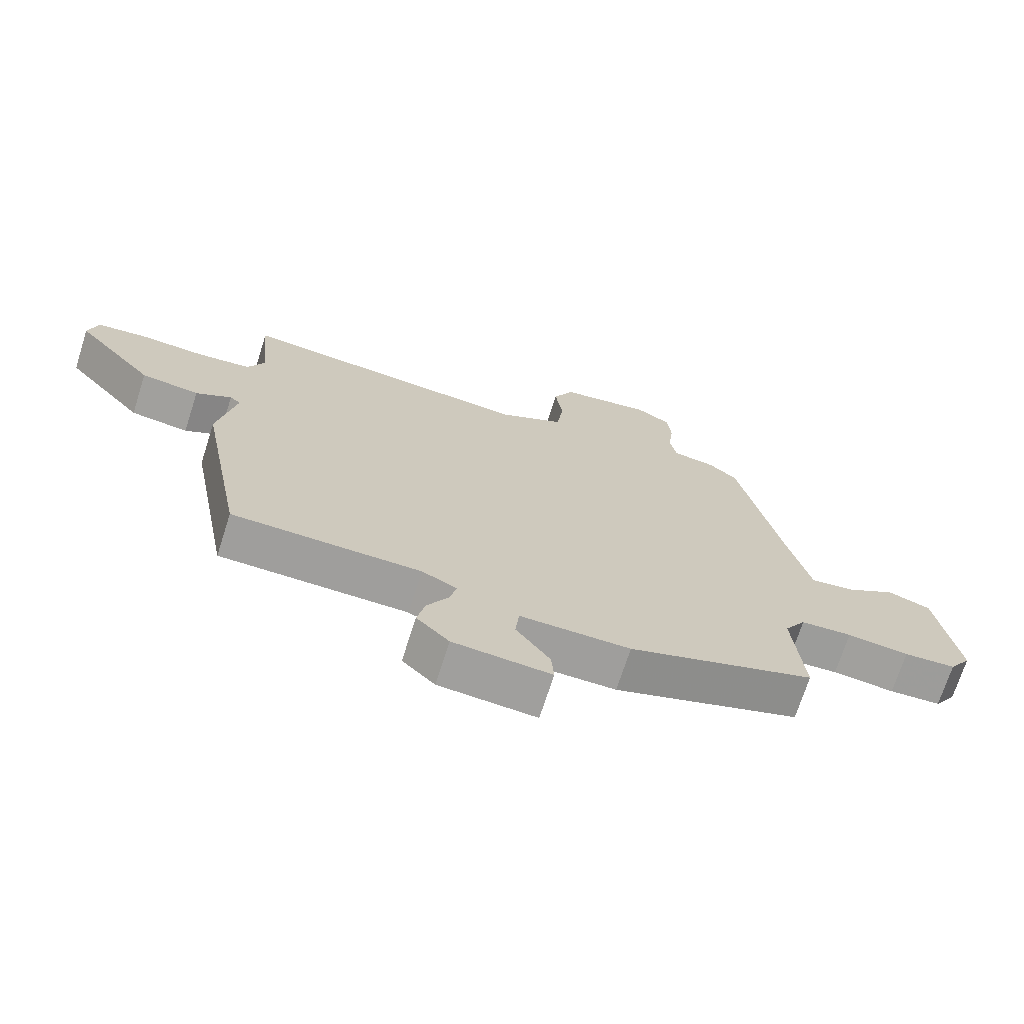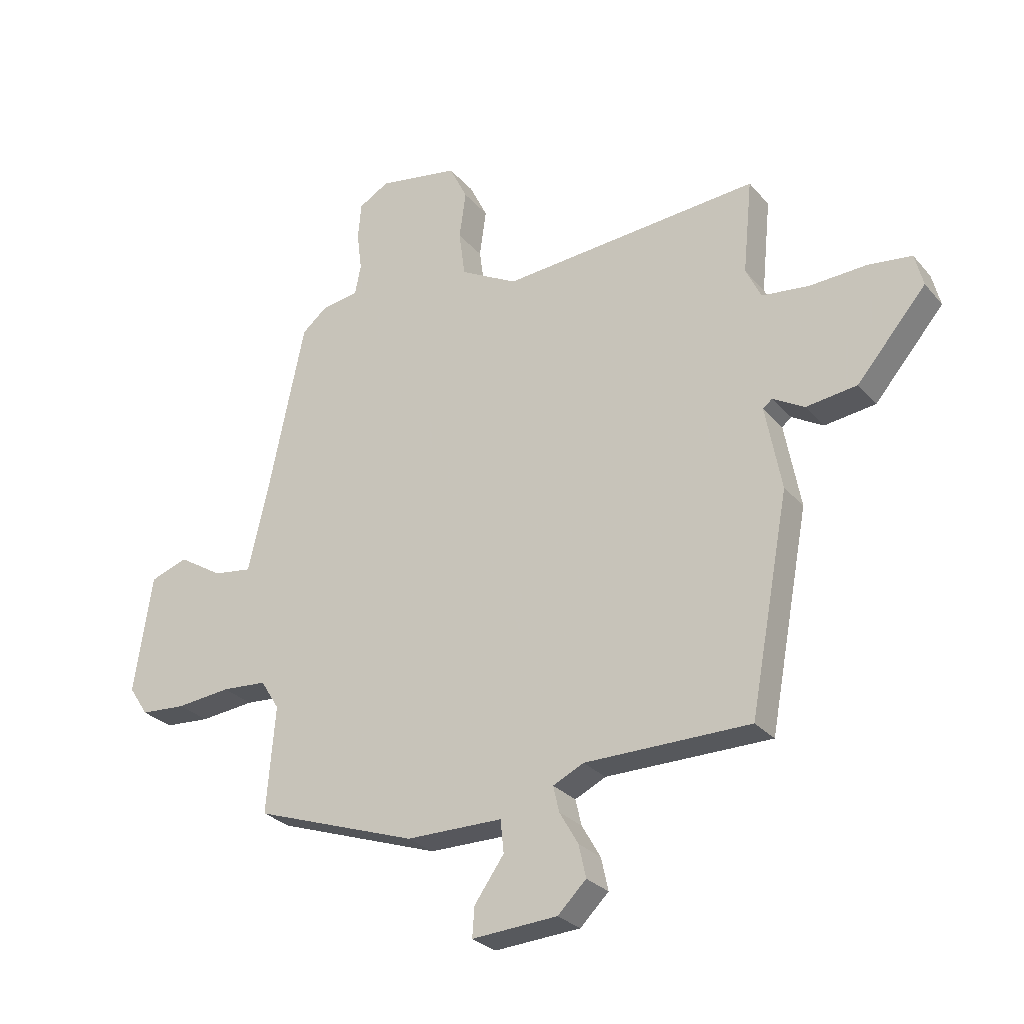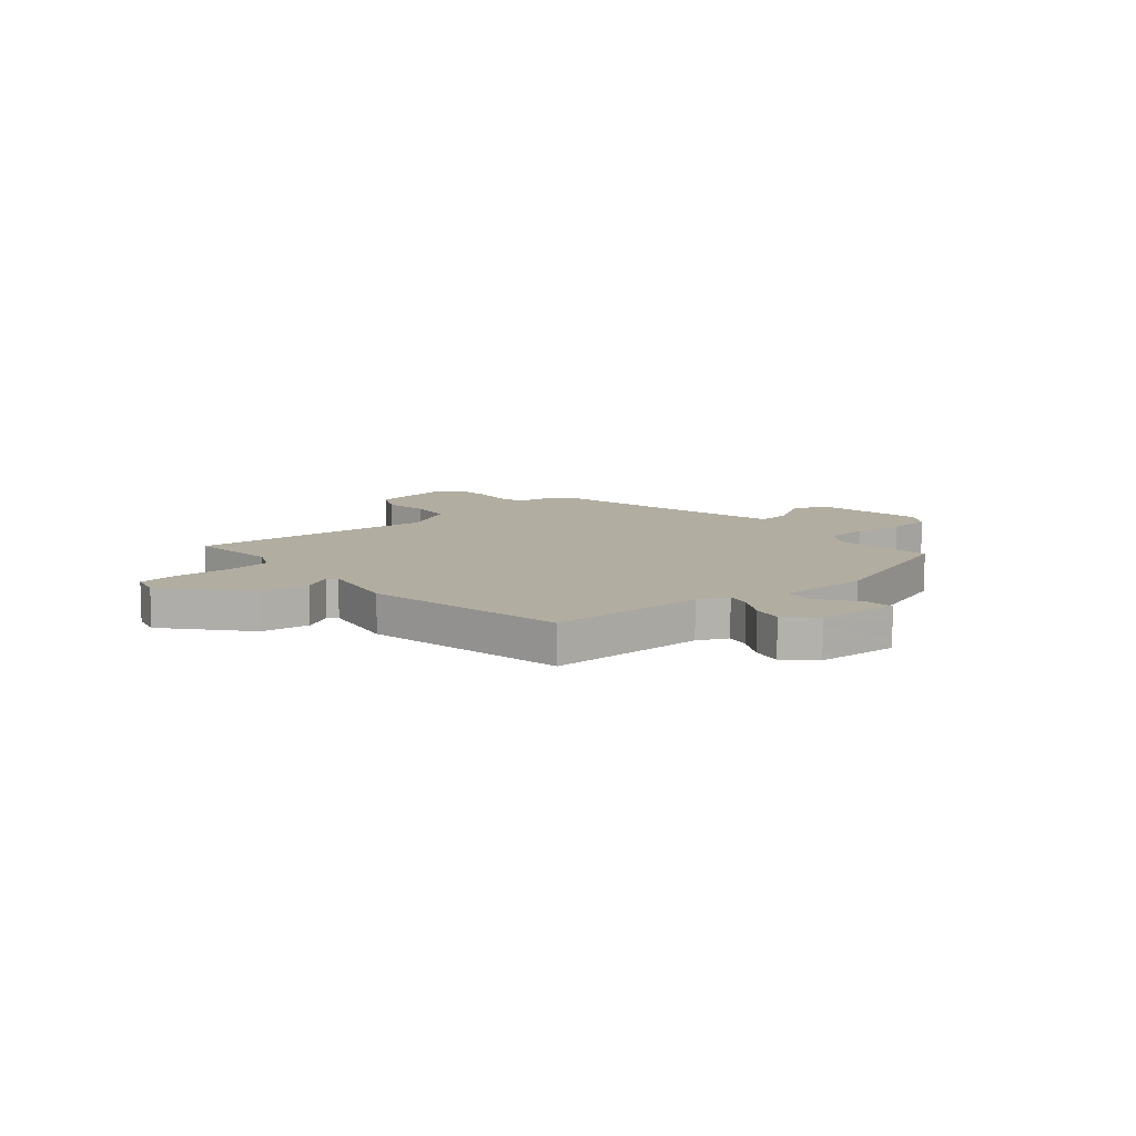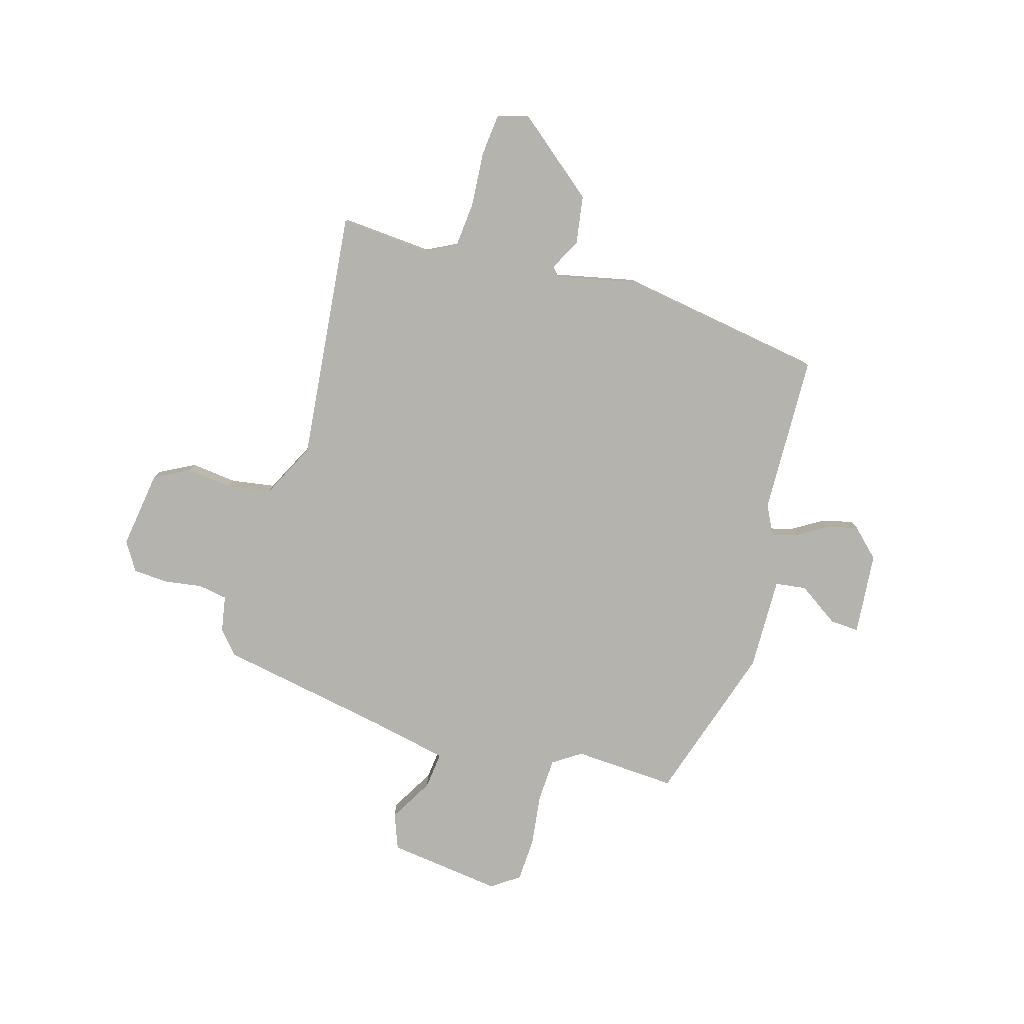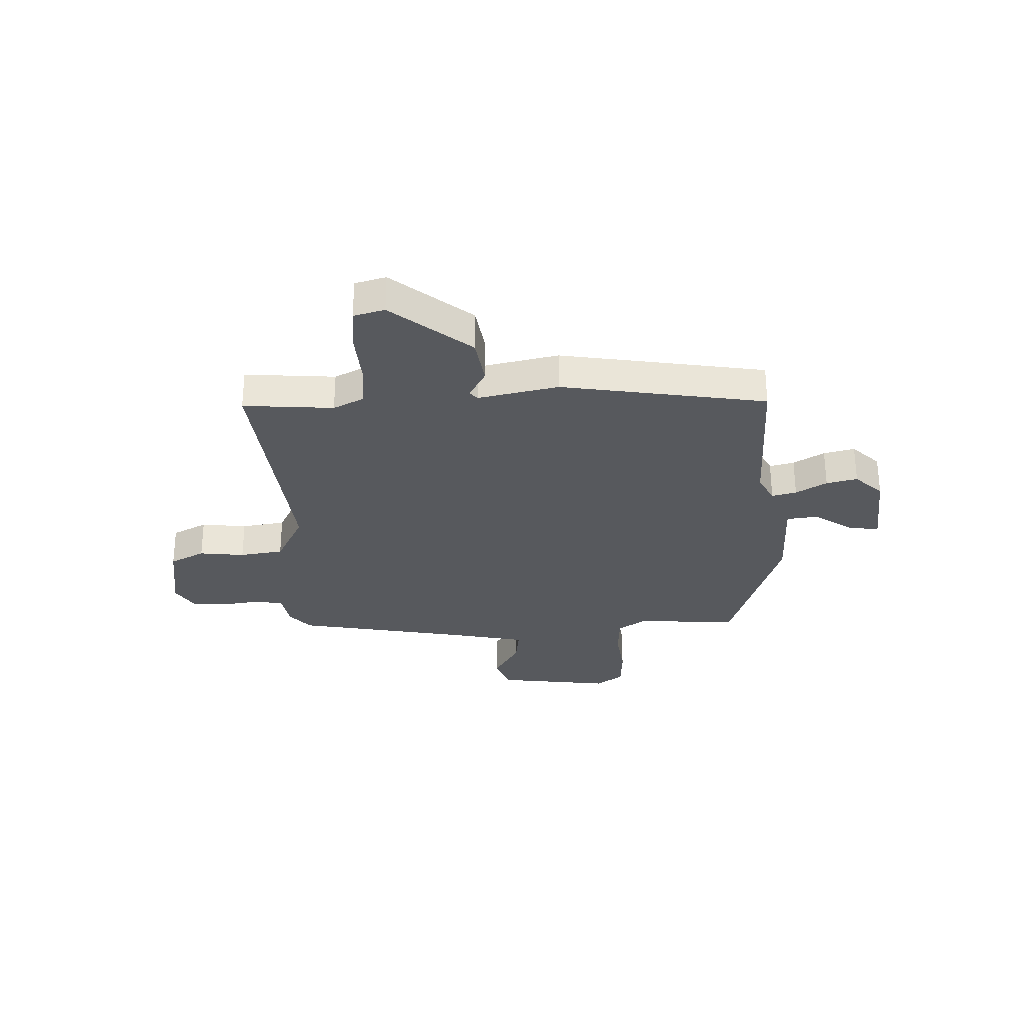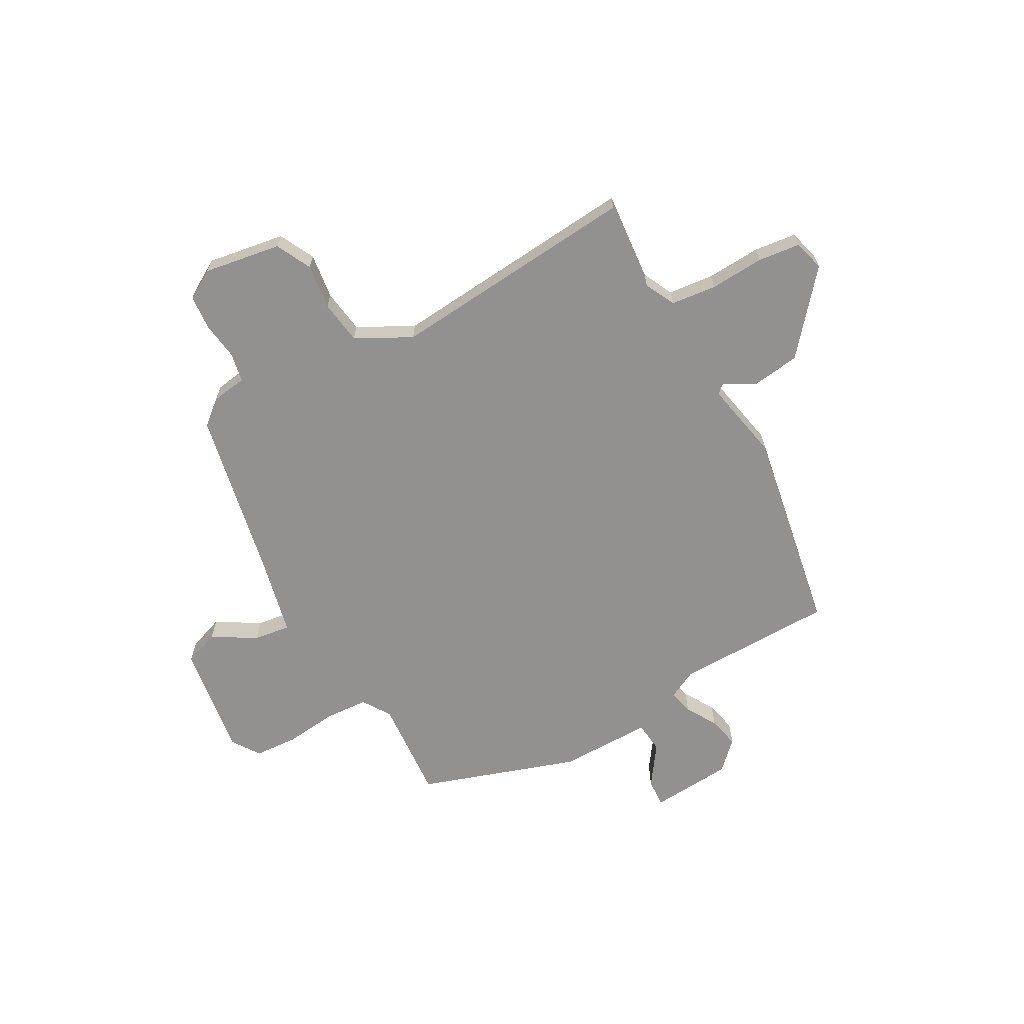
<metadata>
{"format":"obj","ext":"obj","renderer":"f3d","projection":"perspective","resolution":1024,"background":"white","views":[{"elev":-70.9,"azim":162.3,"up":"+Z"},{"elev":-27.7,"azim":31.6,"up":"+Z"},{"elev":10.3,"azim":139.4,"up":"+Y"},{"elev":-79.9,"azim":75.2,"up":"+Y"},{"elev":-29.4,"azim":93.3,"up":"+Y"},{"elev":-66.1,"azim":29.5,"up":"+Y"}]}
</metadata>
<code>
v -0.446 0.07 0.509
v -0.4 0.07 0.547
v -0.332 0.07 0.557
v -0.321 0.07 0.612
v -0.33 0.07 0.684
v -0.324 0.07 0.75
v -0.269 0.07 0.782
v -0.122 0.07 0.757
v -0.089 0.07 0.69
v -0.101 0.07 0.604
v -0.09 0.07 0.521
v 0.014 0.07 0.465
v 0.486 0.07 0.502
v 0.469 0.07 0.331
v 0.497 0.07 0.273
v 0.583 0.07 0.263
v 0.686 0.07 0.268
v 0.766 0.07 0.258
v 0.781 0.07 0.199
v 0.655 0.07 0.052
v 0.562 0.07 0.04
v 0.505 0.07 0.073
v 0.488 0.07 0.059
v 0.517 0.07 -0.094
v 0.445 0.07 -0.481
v 0.144 0.07 -0.482
v 0.088 0.07 -0.509
v 0.099 0.07 -0.556
v 0.133 0.07 -0.615
v 0.146 0.07 -0.674
v 0.094 0.07 -0.725
v -0.062 0.07 -0.735
v -0.058 0.07 -0.681
v -0.004 0.07 -0.605
v -0.01 0.07 -0.546
v -0.186 0.07 -0.545
v -0.484 0.07 -0.442
v -0.468 0.07 -0.249
v -0.502 0.07 -0.195
v -0.584 0.07 -0.189
v -0.683 0.07 -0.199
v -0.766 0.07 -0.193
v -0.801 0.07 -0.14
v -0.768 0.07 0.075
v -0.7 0.07 0.099
v -0.619 0.07 0.049
v -0.549 0.07 0.039
v -0.514 0.07 0.187
v -0.446 0 0.509
v -0.4 0 0.547
v -0.332 0 0.557
v -0.321 0 0.612
v -0.33 0 0.684
v -0.324 0 0.75
v -0.269 0 0.782
v -0.122 0 0.757
v -0.089 0 0.69
v -0.101 0 0.604
v -0.09 0 0.521
v 0.014 0 0.465
v 0.486 0 0.502
v 0.469 0 0.331
v 0.497 0 0.273
v 0.583 0 0.263
v 0.686 0 0.268
v 0.766 0 0.258
v 0.781 0 0.199
v 0.655 0 0.052
v 0.562 0 0.04
v 0.505 0 0.073
v 0.488 0 0.059
v 0.517 0 -0.094
v 0.445 0 -0.481
v 0.144 0 -0.482
v 0.088 0 -0.509
v 0.099 0 -0.556
v 0.133 0 -0.615
v 0.146 0 -0.674
v 0.094 0 -0.725
v -0.062 0 -0.735
v -0.058 0 -0.681
v -0.004 0 -0.605
v -0.01 0 -0.546
v -0.186 0 -0.545
v -0.484 0 -0.442
v -0.468 0 -0.249
v -0.502 0 -0.195
v -0.584 0 -0.189
v -0.683 0 -0.199
v -0.766 0 -0.193
v -0.801 0 -0.14
v -0.768 0 0.075
v -0.7 0 0.099
v -0.619 0 0.049
v -0.549 0 0.039
v -0.514 0 0.187
f 44 45 46
f 43 44 46
f 42 43 46
f 41 42 46
f 40 41 46
f 39 40 46 47
f 38 39 47 48
f 35 36 37 38
f 32 33 34
f 31 32 34
f 30 31 34
f 29 30 34
f 28 29 34
f 27 28 34 35
f 1 2 3
f 48 1 3
f 38 48 3
f 35 38 3
f 27 35 3
f 26 27 3
f 20 21 22
f 19 20 22
f 18 19 22
f 17 18 22
f 16 17 22
f 15 16 22 23
f 14 15 23
f 12 13 14
f 12 14 23
f 26 3 4
f 25 26 4
f 24 25 4
f 23 24 4
f 12 23 4
f 11 12 4
f 6 7 8
f 5 6 8
f 4 5 8
f 11 4 8
f 10 11 8
f 8 9 10
f 94 93 92
f 94 92 91
f 94 91 90
f 94 90 89
f 94 89 88
f 95 94 88 87
f 96 95 87 86
f 86 85 84 83
f 82 81 80
f 82 80 79
f 82 79 78
f 82 78 77
f 82 77 76
f 83 82 76 75
f 51 50 49
f 51 49 96
f 51 96 86
f 51 86 83
f 51 83 75
f 51 75 74
f 70 69 68
f 70 68 67
f 70 67 66
f 70 66 65
f 70 65 64
f 71 70 64 63
f 71 63 62
f 62 61 60
f 71 62 60
f 52 51 74
f 52 74 73
f 52 73 72
f 52 72 71
f 52 71 60
f 52 60 59
f 56 55 54
f 56 54 53
f 56 53 52
f 56 52 59
f 56 59 58
f 58 57 56
f 1 49 50 2
f 2 50 51 3
f 3 51 52 4
f 4 52 53 5
f 5 53 54 6
f 6 54 55 7
f 7 55 56 8
f 8 56 57 9
f 9 57 58 10
f 10 58 59 11
f 11 59 60 12
f 12 60 61 13
f 13 61 62 14
f 14 62 63 15
f 15 63 64 16
f 16 64 65 17
f 17 65 66 18
f 18 66 67 19
f 19 67 68 20
f 20 68 69 21
f 21 69 70 22
f 22 70 71 23
f 23 71 72 24
f 24 72 73 25
f 25 73 74 26
f 26 74 75 27
f 27 75 76 28
f 28 76 77 29
f 29 77 78 30
f 30 78 79 31
f 31 79 80 32
f 32 80 81 33
f 33 81 82 34
f 34 82 83 35
f 35 83 84 36
f 36 84 85 37
f 37 85 86 38
f 38 86 87 39
f 39 87 88 40
f 40 88 89 41
f 41 89 90 42
f 42 90 91 43
f 43 91 92 44
f 44 92 93 45
f 45 93 94 46
f 46 94 95 47
f 47 95 96 48
f 48 96 49 1

</code>
